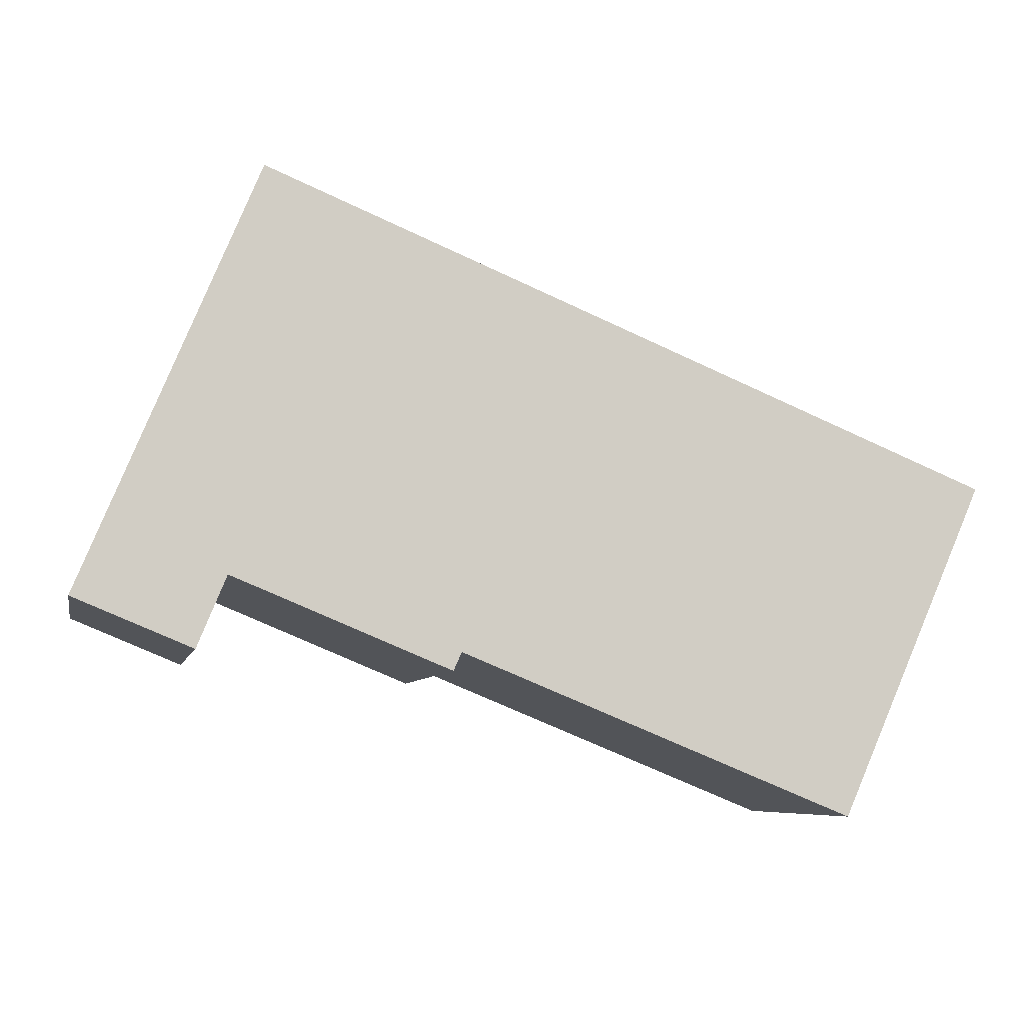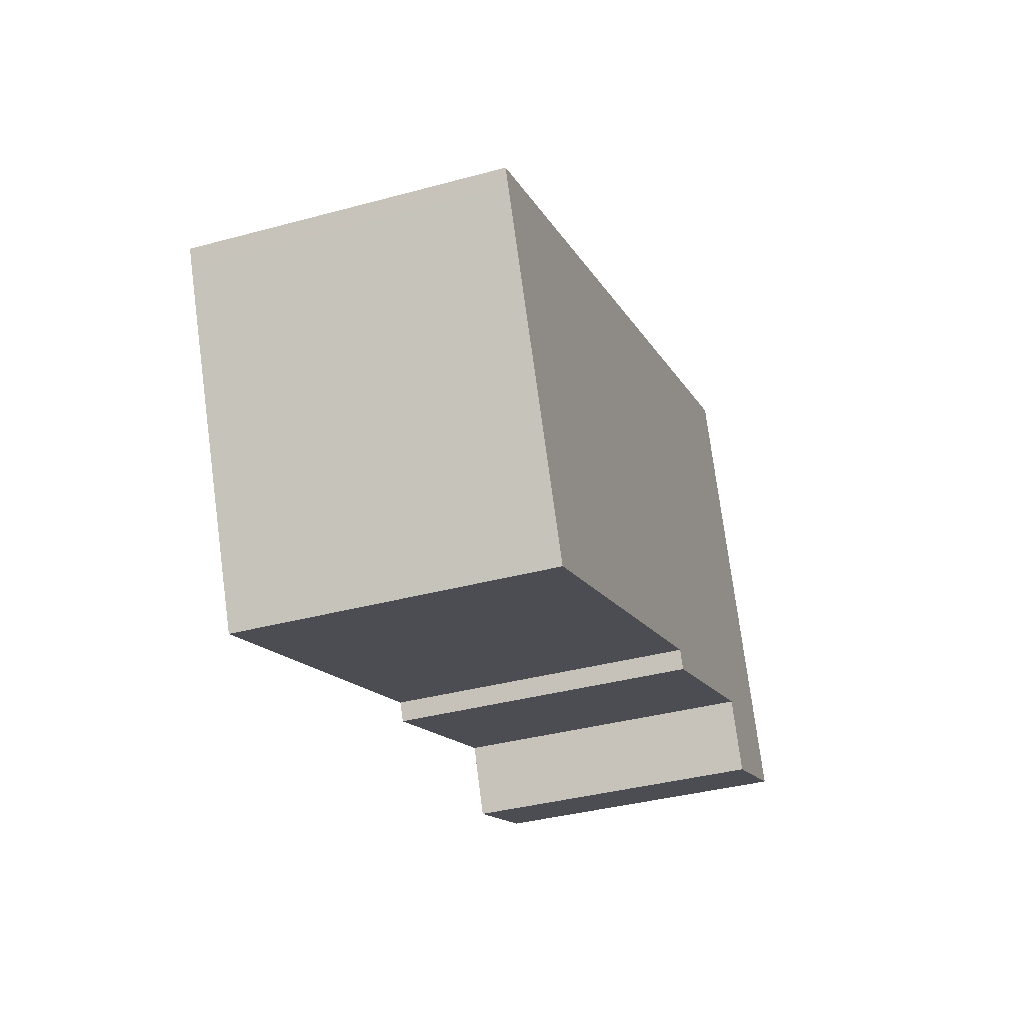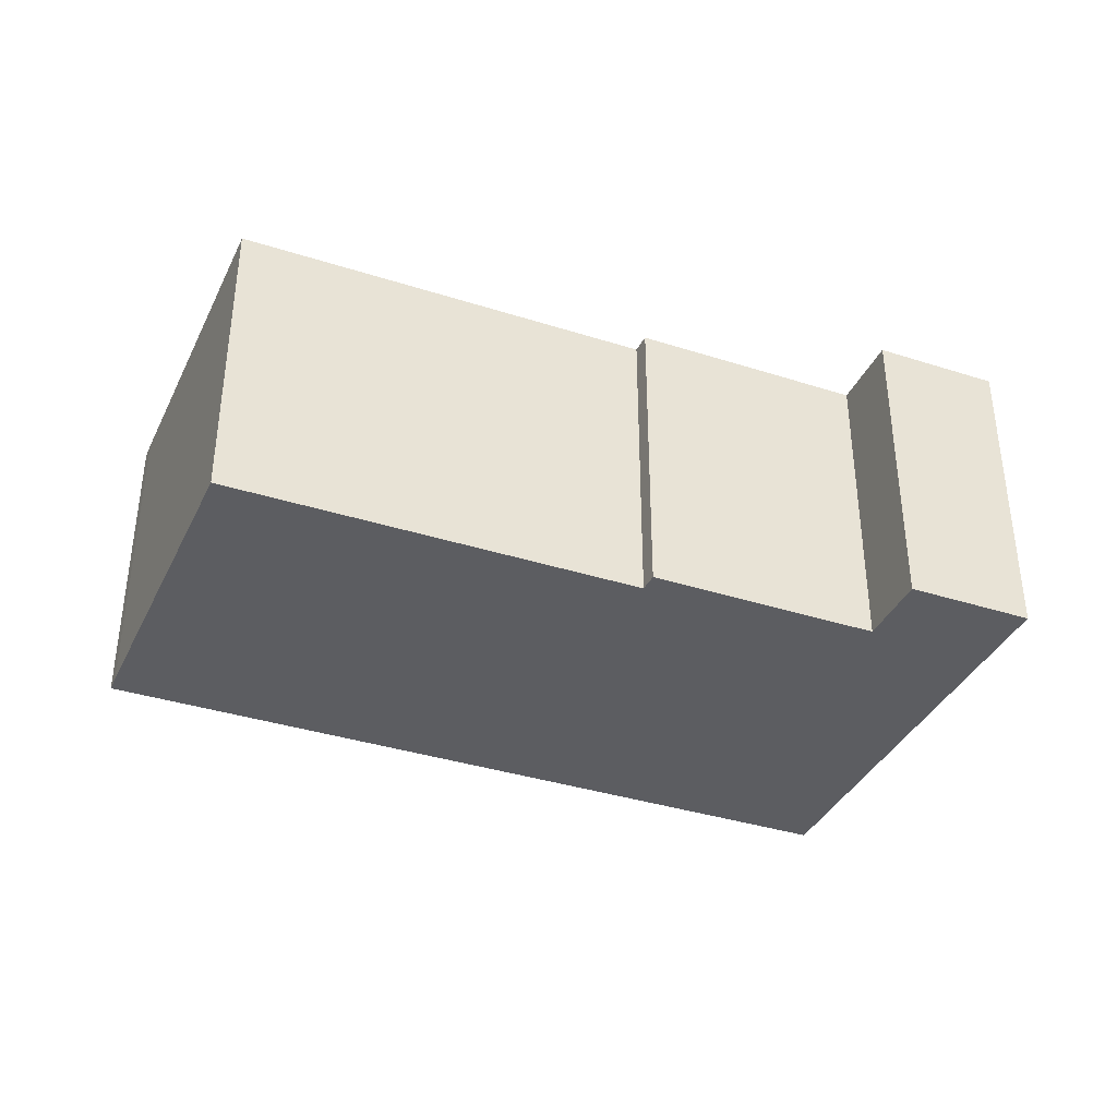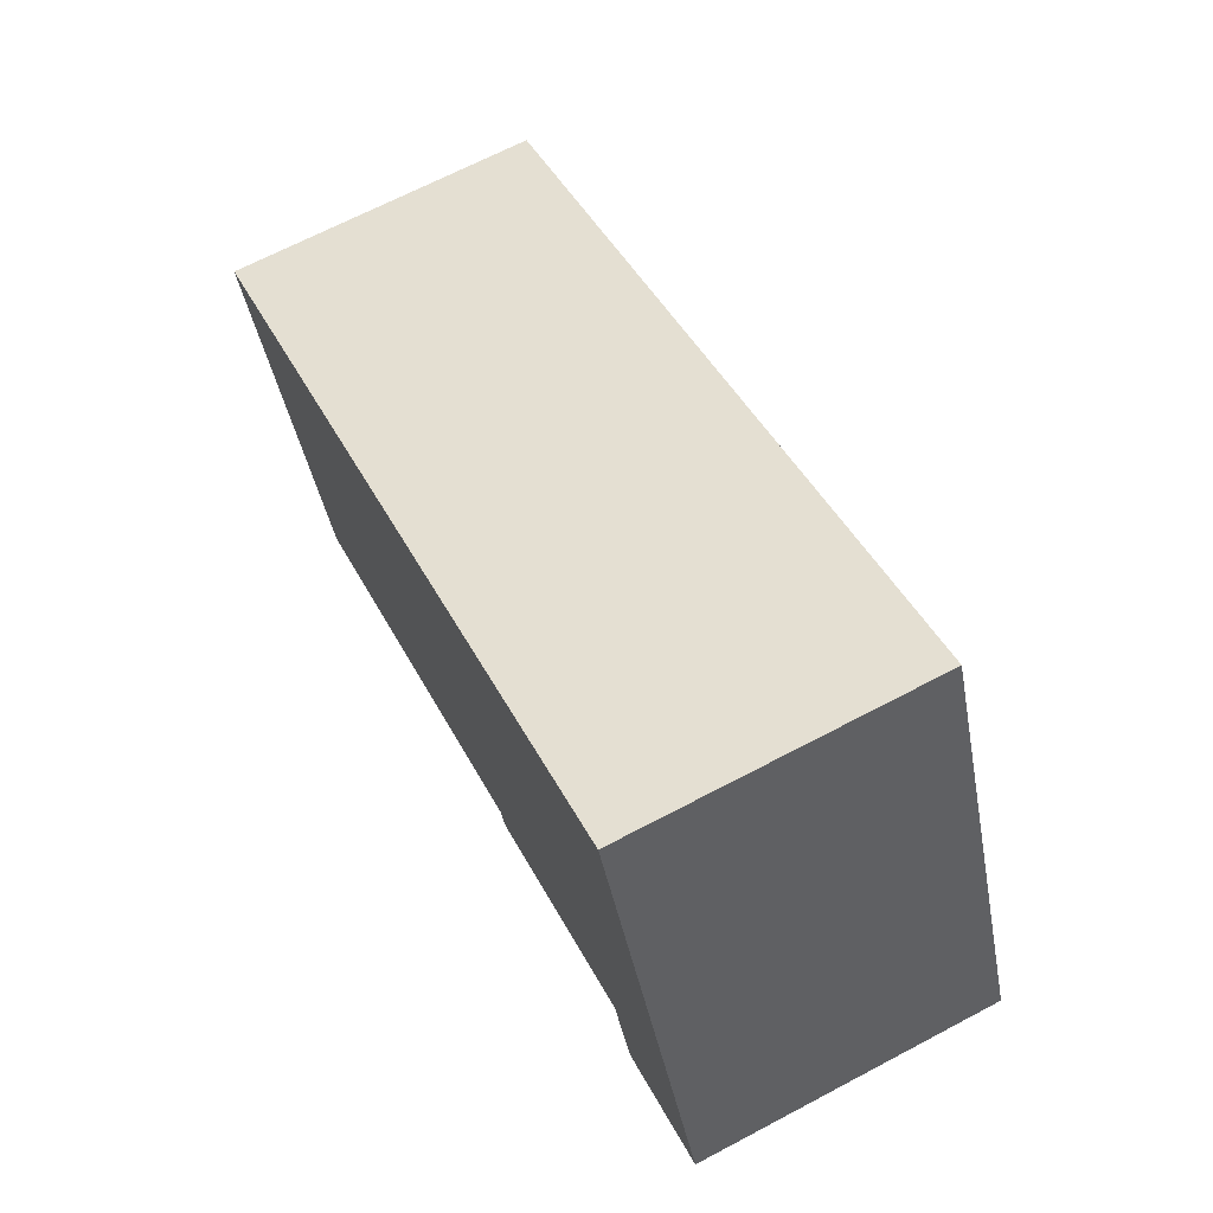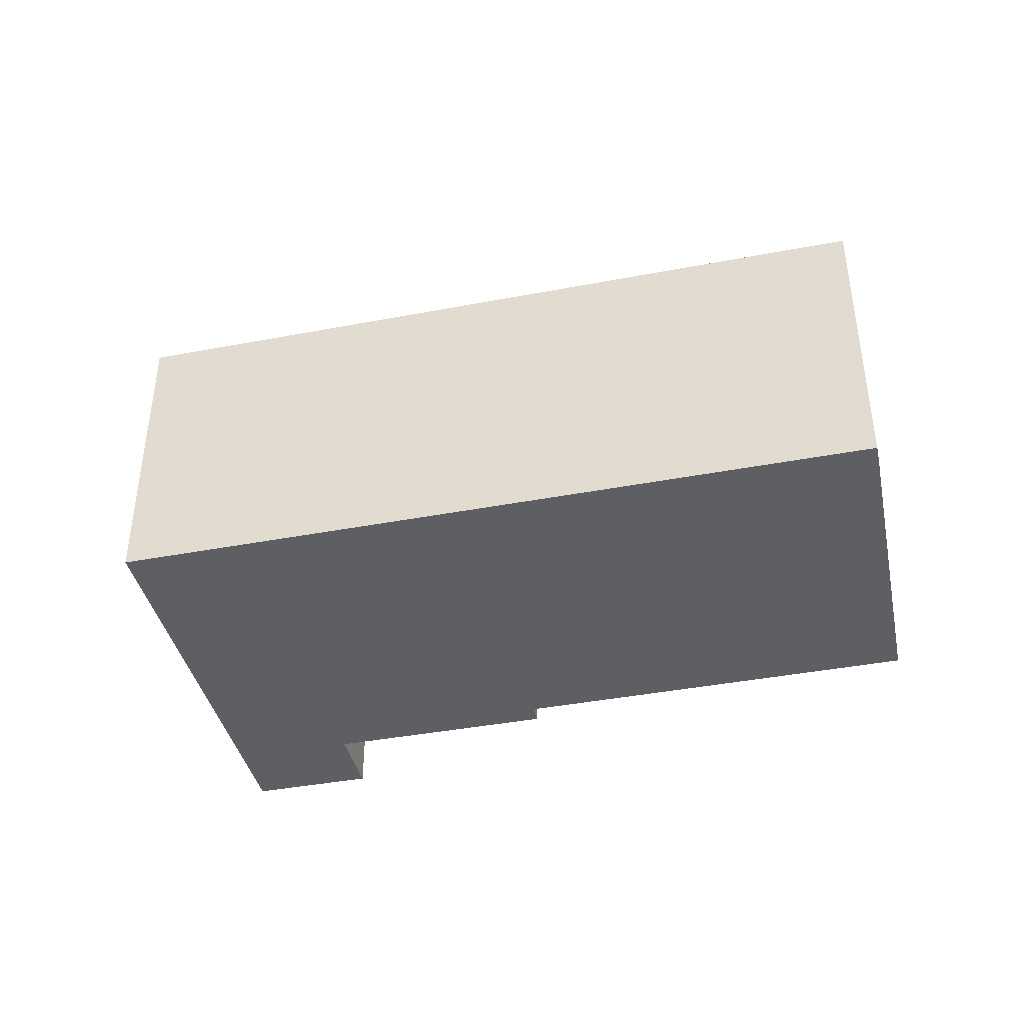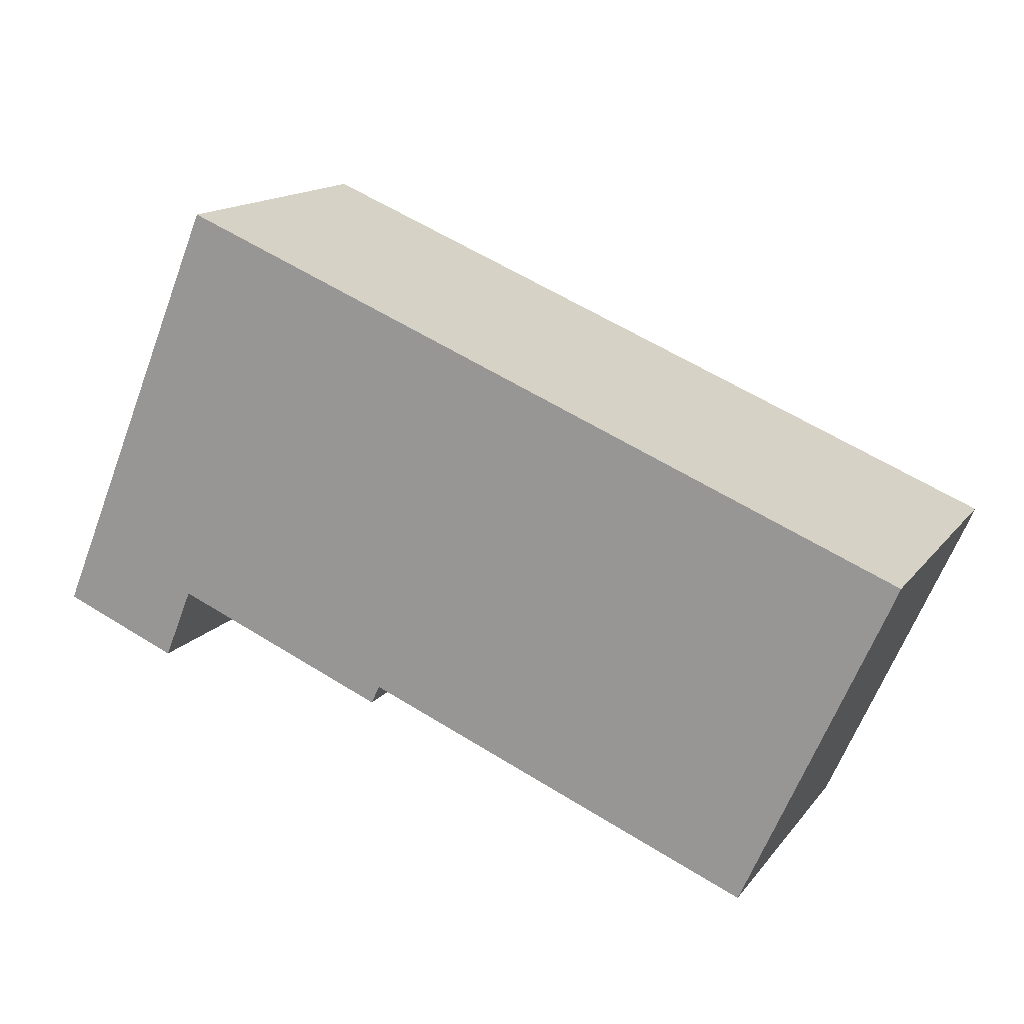
<metadata>
{"format":"obj","ext":"obj","renderer":"f3d","projection":"perspective","resolution":1024,"background":"white","views":[{"elev":-7.0,"azim":-11.5,"up":"+Z"},{"elev":-37.1,"azim":109.3,"up":"+Z"},{"elev":-36.9,"azim":179.9,"up":"+Y"},{"elev":68.1,"azim":-117.8,"up":"+Z"},{"elev":-40.6,"azim":35.4,"up":"+Y"},{"elev":15.1,"azim":24.3,"up":"+Z"}]}
</metadata>
<code>
v  24.89 8.461 2.949
v  4.877 8.461 11.71
v  25.09 8.461 3.427
v  21.09 8.461 -5.741
v  10.32 8.461 -1.347
v  10.09 8.461 -1.851
v  4.083 8.461 0.618
v  4.043 8.461 0.52
v  3.276 8.461 -1.346
v  0.775 8.461 1.859
v  0 8.461 5.181e-16
v  0 0 0
v  4.877 -7.168e-16 11.71
v  0.775 -1.138e-16 1.859
v  25.09 -2.098e-16 3.427
v  24.89 -1.806e-16 2.949
v  21.09 3.515e-16 -5.741
v  4.083 -3.784e-17 0.618
v  3.276 8.242e-17 -1.346
v  4.043 -3.184e-17 0.52
v  10.32 8.248e-17 -1.347
v  10.09 1.133e-16 -1.851
g defaultobject
f 1 2 3
f 2 1 4
f 2 4 5
f 2 5 6
f 2 6 7
f 2 7 8
f 2 8 9
f 2 9 10
f 10 9 11
f 12 10 11
f 10 12 2
f 2 12 13
f 13 12 14
f 13 3 2
f 3 13 15
f 15 1 3
f 1 15 16
f 17 1 16
f 18 8 7
f 8 18 9
f 9 18 19
f 19 18 20
f 17 4 1
f 21 6 5
f 6 21 22
f 17 5 4
f 5 17 21
f 22 7 6
f 7 22 18
f 19 11 9
f 11 19 12
f 19 14 12
f 14 19 13
f 13 19 18
f 13 18 15
f 18 19 20
f 15 18 21
f 21 18 22
f 15 21 17
f 15 17 16

</code>
